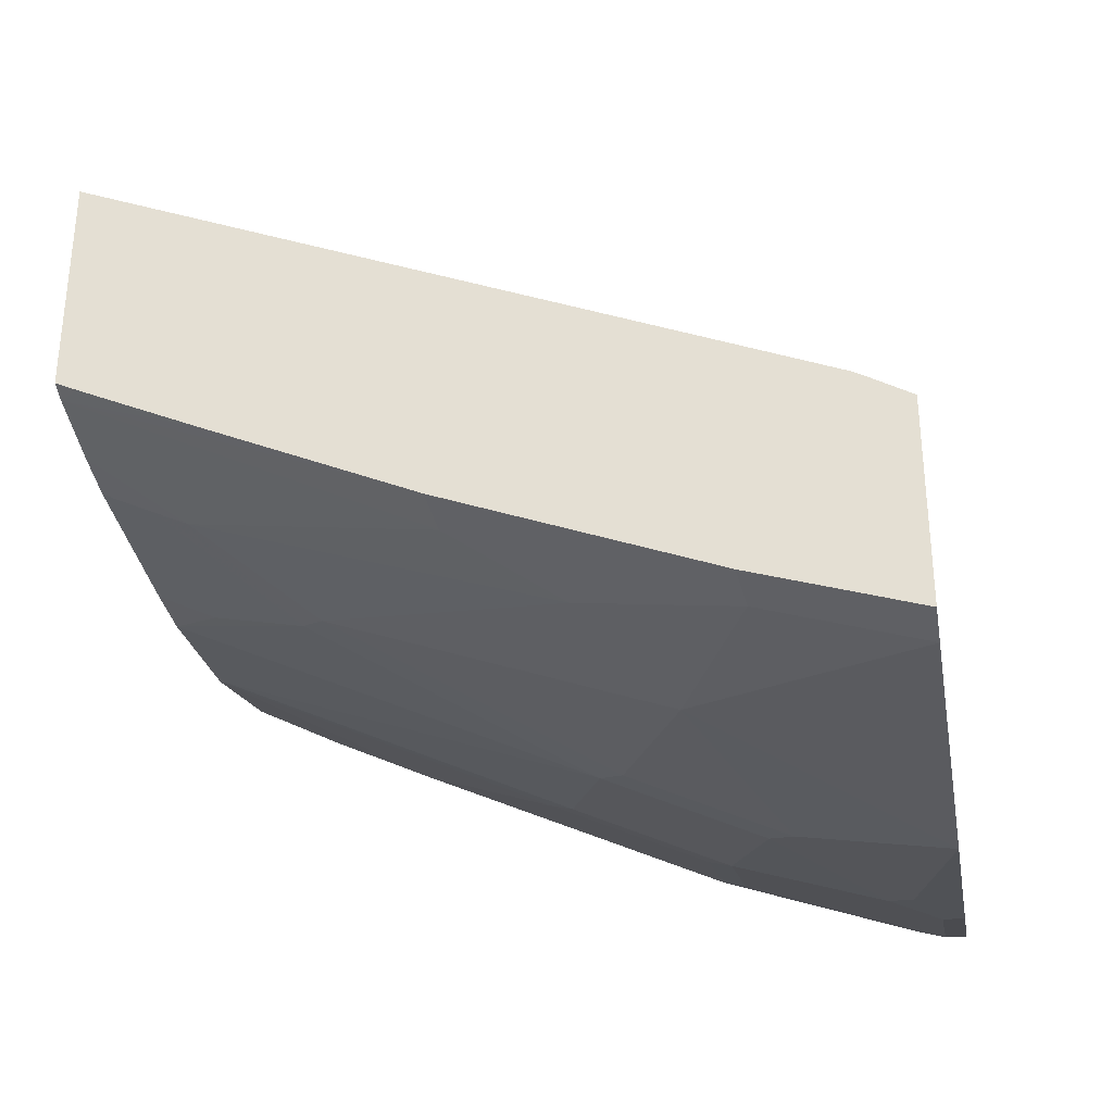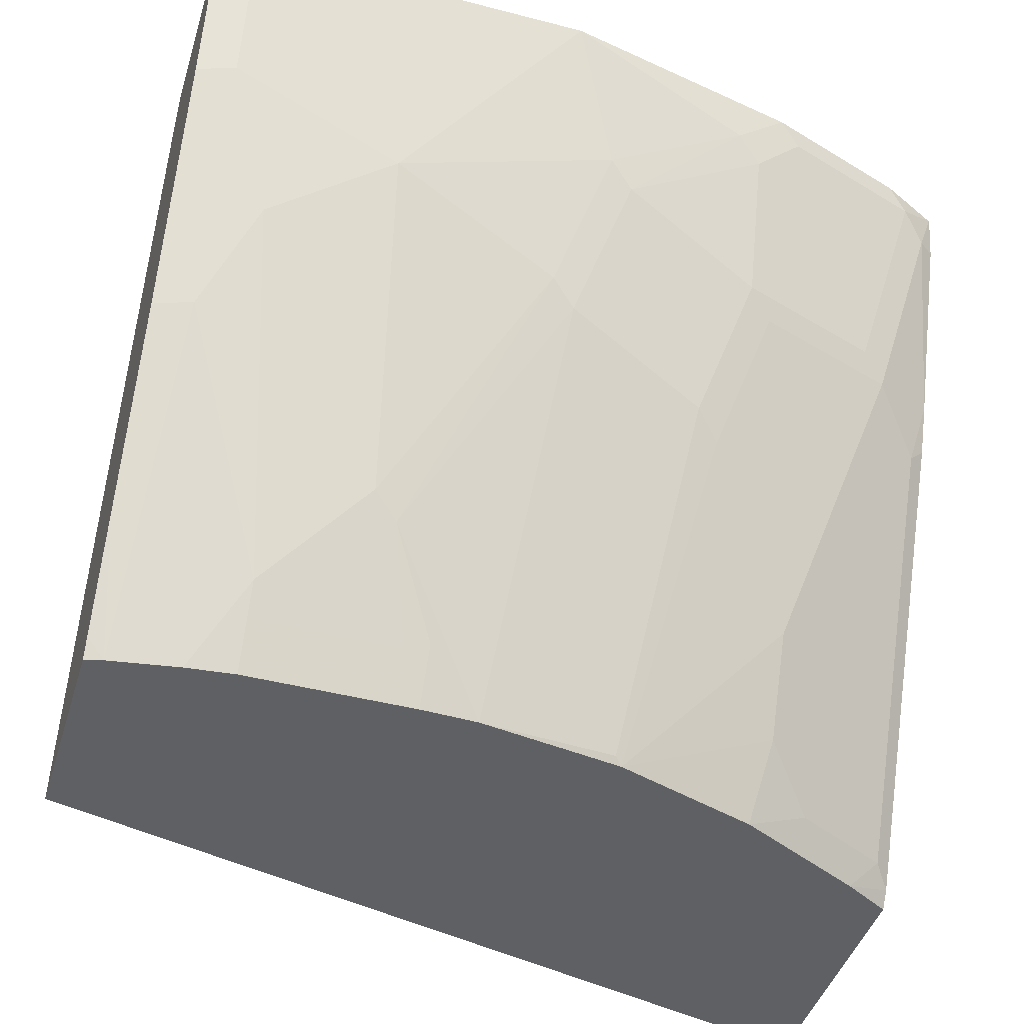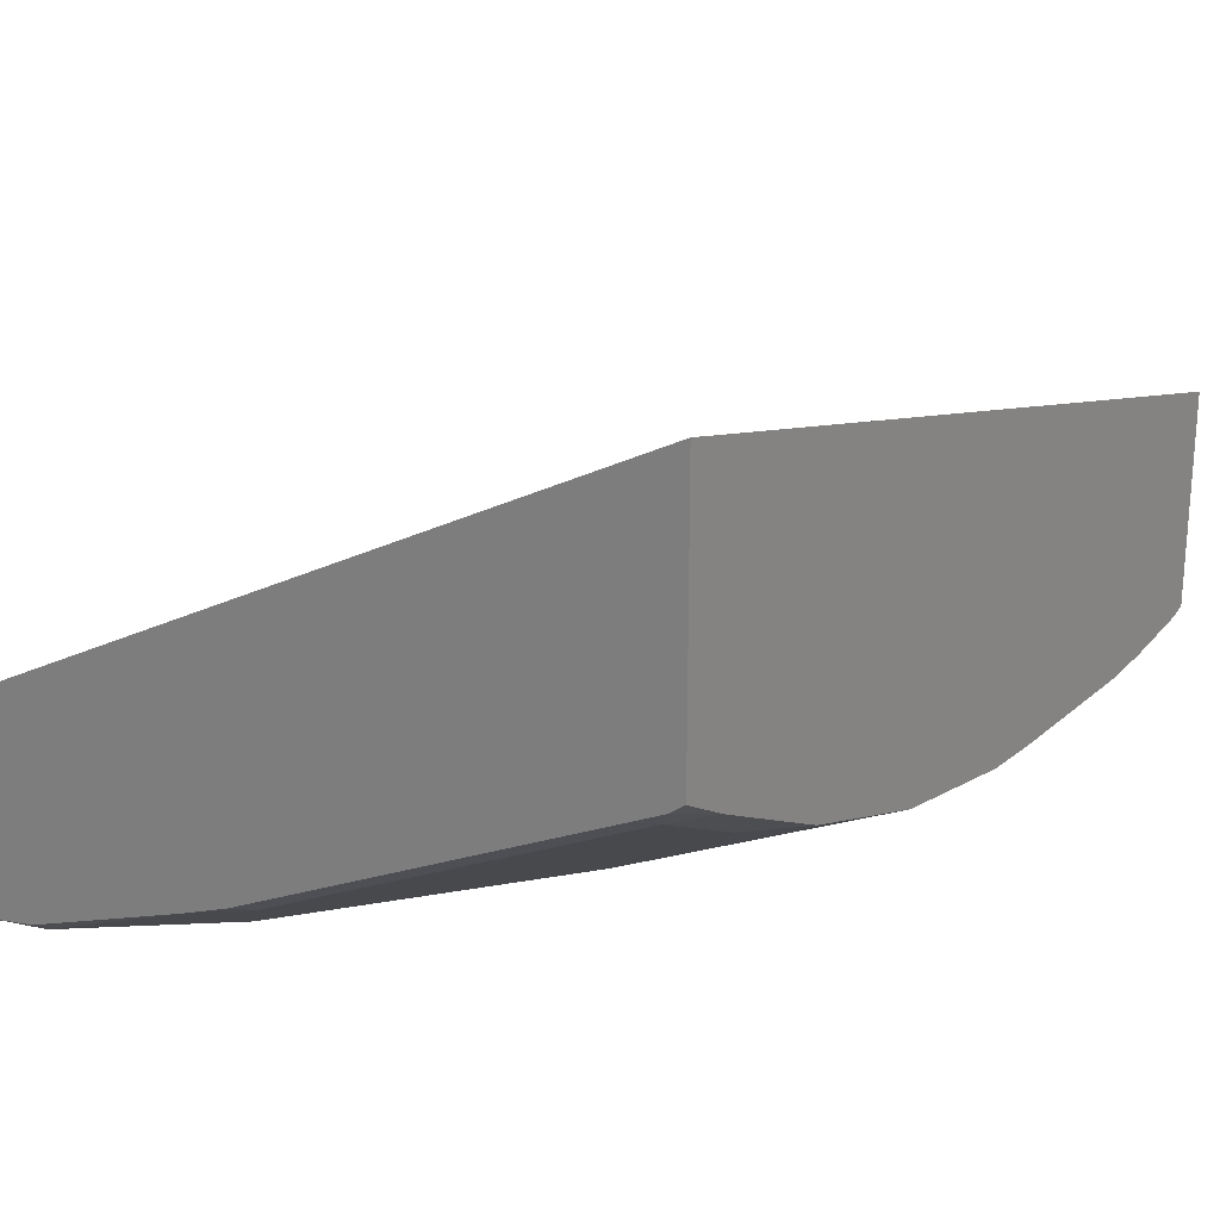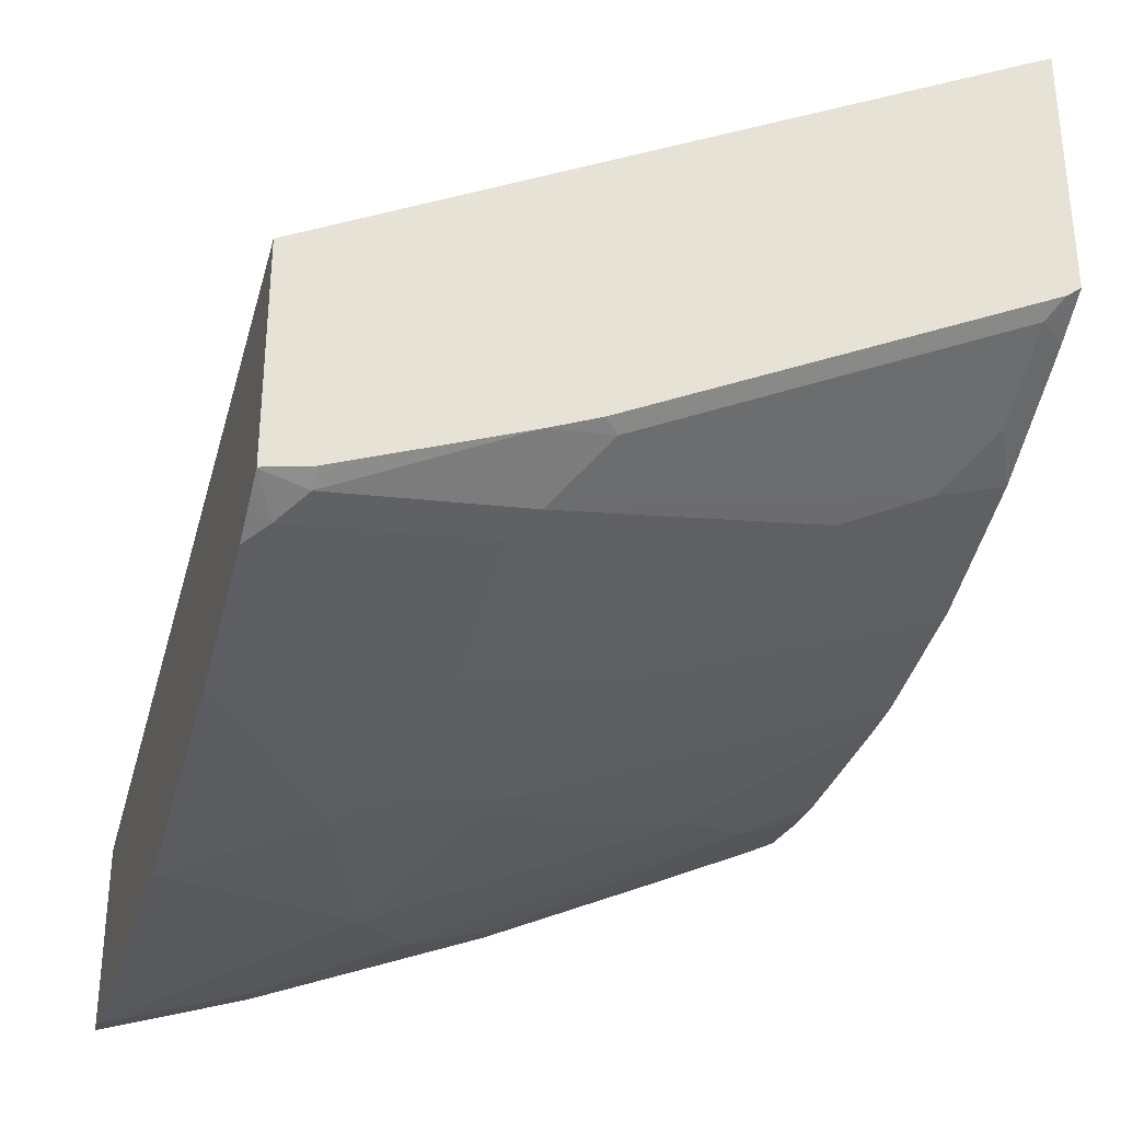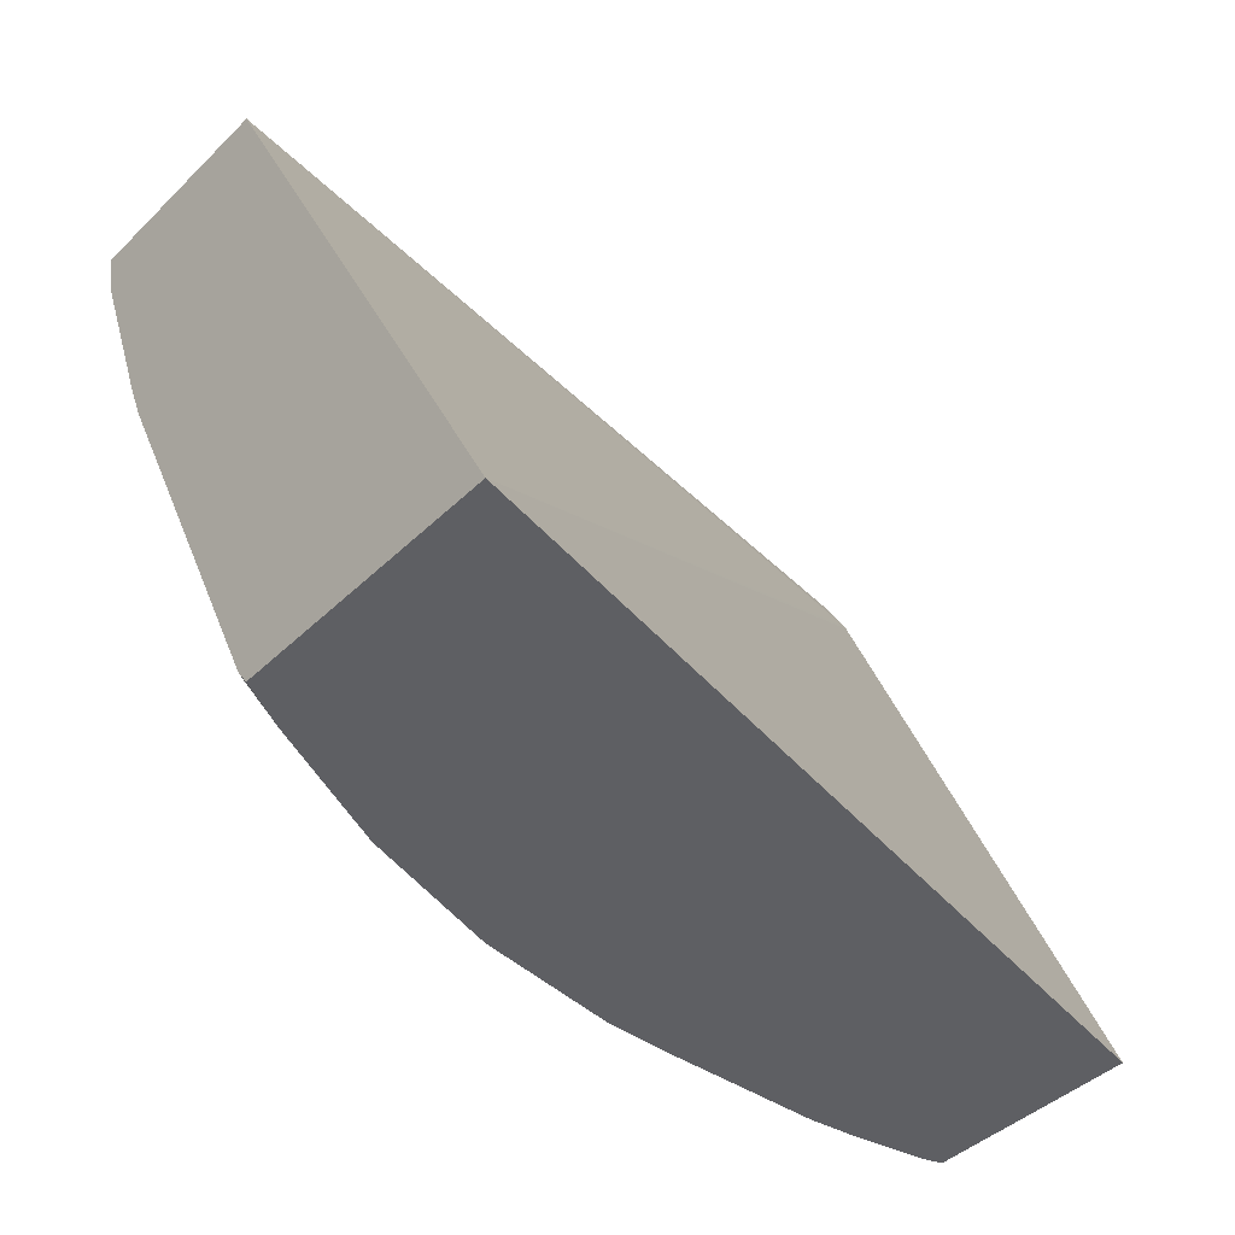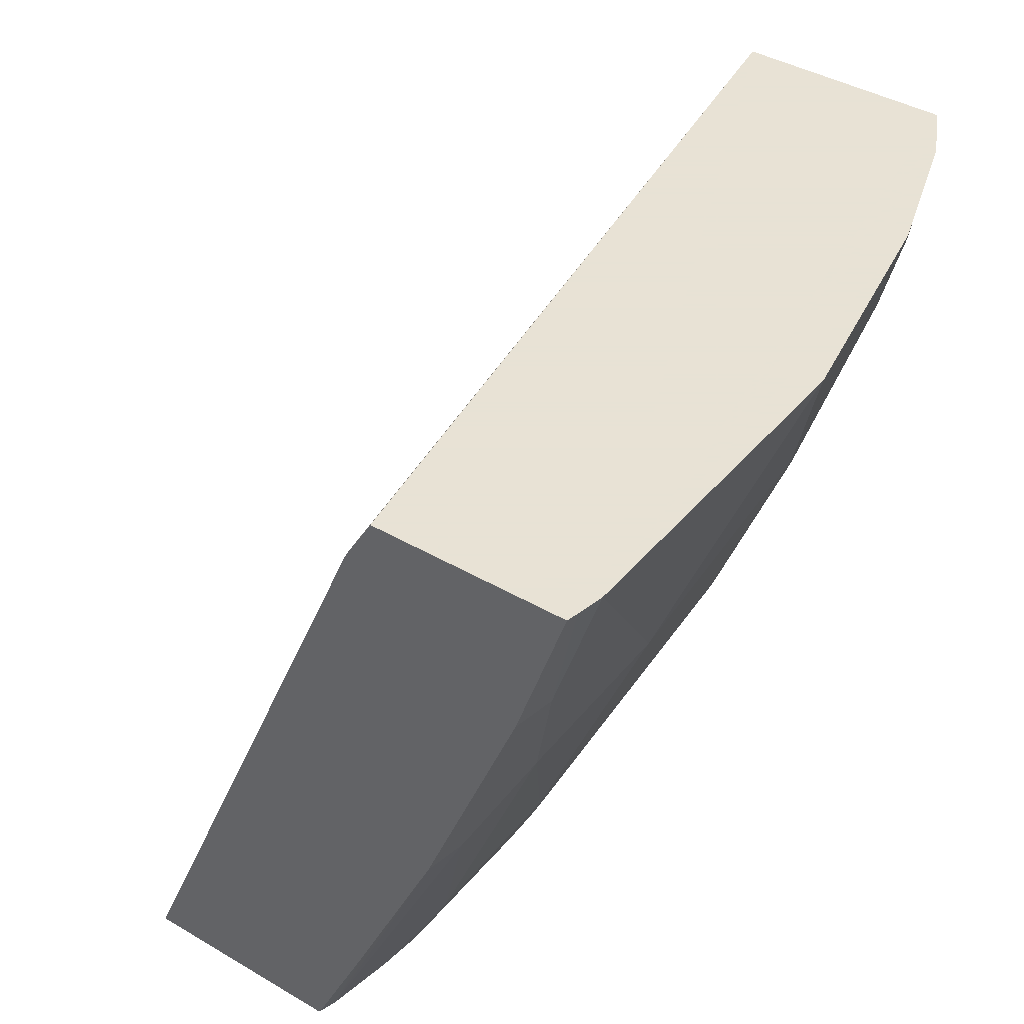
<metadata>
{"format":"obj","ext":"obj","renderer":"f3d","projection":"perspective","resolution":1024,"background":"white","views":[{"elev":-33.2,"azim":99.6,"up":"+Z"},{"elev":-44.2,"azim":163.1,"up":"+Y"},{"elev":23.5,"azim":-55.1,"up":"+Z"},{"elev":-32.2,"azim":-105.9,"up":"+Z"},{"elev":-41.1,"azim":-40.3,"up":"+Y"},{"elev":40.6,"azim":125.7,"up":"+Y"}]}
</metadata>
<code>
v -0.1349 -0.153 -0.5054
v -0.1256 -0.153 -0.5037
v -0.1349 -0.2024 -0.4891
v -0.194 -0.2277 -0.4849
v -0.2542 -0.153 -0.5054
v -0.1216 -0.153 -0.5028
v -0.1216 -0.1535 -0.5027
v -0.1216 -0.2041 -0.4858
v -0.1216 -0.2401 -0.4714
v -0.1518 -0.253 -0.4723
v -0.2024 -0.3373 -0.4385
v -0.253 -0.253 -0.4723
v -0.2698 -0.2024 -0.4891
v -0.3205 -0.1687 -0.4891
v -0.3385 -0.153 -0.4885
v -0.1216 -0.153 -0.4353
v -0.1216 -0.2884 -0.4521
v -0.1349 -0.2867 -0.4554
v -0.1687 -0.3711 -0.4217
v -0.2108 -0.3458 -0.4343
v -0.2615 -0.2615 -0.468
v -0.2783 -0.2109 -0.4849
v -0.3289 -0.1771 -0.4849
v -0.3458 -0.1602 -0.4849
v -0.3891 -0.153 -0.4717
v -0.1216 -0.1657 -0.4276
v -0.4104 -0.153 -0.3851
v -0.1216 -0.3542 -0.4217
v -0.1278 -0.3989 -0.4024
v -0.1518 -0.3989 -0.4061
v -0.1687 -0.3823 -0.416
v -0.2193 -0.3823 -0.416
v -0.2277 -0.3795 -0.4174
v -0.2471 -0.3989 -0.407
v -0.2783 -0.3289 -0.4343
v -0.312 -0.2783 -0.4512
v -0.3289 -0.2277 -0.468
v -0.3458 -0.2109 -0.468
v -0.3626 -0.194 -0.468
v -0.3964 -0.1602 -0.468
v -0.3988 -0.153 -0.4668
v -0.1216 -0.1682 -0.4262
v -0.4104 -0.153 -0.4608
v -0.4104 -0.3989 -0.2562
v -0.1216 -0.3919 -0.4039
v -0.1216 -0.3989 -0.4004
v -0.1687 -0.3989 -0.4077
v -0.2272 -0.3989 -0.4077
v -0.2976 -0.3989 -0.3987
v -0.2951 -0.3964 -0.4006
v -0.3205 -0.2867 -0.4449
v -0.3373 -0.2362 -0.4617
v -0.3795 -0.2277 -0.4512
v -0.3879 -0.2362 -0.4449
v -0.4048 -0.1687 -0.4617
v -0.41 -0.153 -0.4611
v -0.1216 -0.1705 -0.425
v -0.4104 -0.1535 -0.4607
v -0.1216 -0.3989 -0.3276
v -0.4104 -0.3989 -0.3496
v -0.3482 -0.3989 -0.3818
v -0.3542 -0.3711 -0.3943
v -0.3542 -0.3373 -0.4111
v -0.3879 -0.3711 -0.3774
v -0.4048 -0.3879 -0.3605
v -0.4048 -0.3542 -0.3774
v -0.4048 -0.253 -0.428
v -0.4104 -0.2306 -0.4336
v -0.4104 -0.1687 -0.4575
v -0.4104 -0.3935 -0.3536
v -0.3939 -0.3989 -0.359
v -0.3601 -0.3989 -0.3759
v -0.3711 -0.3879 -0.3774
v -0.382 -0.3989 -0.365
v -0.4104 -0.2586 -0.421
v -0.4104 -0.2474 -0.4266
f 34 50 35
f 32 48 33
f 33 48 34
f 34 49 50
f 31 47 48
f 31 48 32
f 37 52 54
f 36 50 51
f 36 51 52
f 36 52 37
f 37 54 53
f 37 53 38
f 30 47 31
f 38 53 39
f 35 50 36
f 29 47 30
f 28 45 29
f 29 34 48
f 39 53 40
f 27 75 70
f 27 70 60
f 27 60 44
f 27 44 42
f 29 45 46
f 29 46 59
f 29 59 44
f 29 44 60
f 29 60 71
f 29 71 74
f 29 74 72
f 29 72 61
f 29 61 49
f 29 49 34
f 29 48 47
f 40 53 54
f 65 70 66
f 40 55 56
f 55 69 58
f 60 70 71
f 61 72 73
f 61 73 62
f 62 73 64
f 64 73 65
f 65 73 74
f 65 74 71
f 65 71 70
f 66 70 75
f 66 75 67
f 67 75 76
f 67 76 68
f 72 74 73
f 27 68 76
f 55 68 69
f 40 54 55
f 54 62 64
f 54 68 55
f 40 56 41
f 42 44 57
f 43 56 55
f 43 55 58
f 44 59 57
f 49 61 62
f 49 62 63
f 49 63 51
f 49 51 50
f 51 63 54
f 51 54 52
f 54 64 65
f 54 65 66
f 54 66 67
f 54 67 68
f 54 63 62
f 27 69 68
f 27 76 75
f 27 43 58
f 4 12 13
f 4 13 5
f 4 10 11
f 5 13 14
f 5 14 15
f 6 16 26
f 6 26 42
f 6 42 57
f 6 57 59
f 6 59 46
f 6 46 45
f 6 45 28
f 6 28 17
f 6 17 9
f 6 9 8
f 4 11 12
f 6 8 7
f 3 10 4
f 3 8 9
f 27 58 69
f 1 2 3
f 1 3 4
f 1 4 5
f 1 5 15
f 1 15 25
f 1 25 41
f 1 56 43
f 1 43 27
f 1 27 16
f 1 16 6
f 1 6 2
f 2 6 7
f 2 7 3
f 3 7 8
f 3 9 10
f 9 17 18
f 1 41 56
f 10 18 19
f 20 32 33
f 20 33 34
f 20 34 21
f 20 31 32
f 21 35 36
f 21 36 37
f 21 37 22
f 21 34 35
f 22 37 23
f 23 37 38
f 23 38 39
f 24 39 40
f 25 40 41
f 9 18 10
f 26 27 42
f 19 31 20
f 19 30 31
f 23 39 24
f 18 29 19
f 19 29 30
f 10 19 11
f 11 19 20
f 11 20 12
f 12 22 13
f 12 20 21
f 13 22 14
f 12 21 22
f 14 24 15
f 14 22 23
f 15 24 40
f 15 40 25
f 16 27 26
f 17 28 29
f 14 23 24
f 17 29 18

</code>
